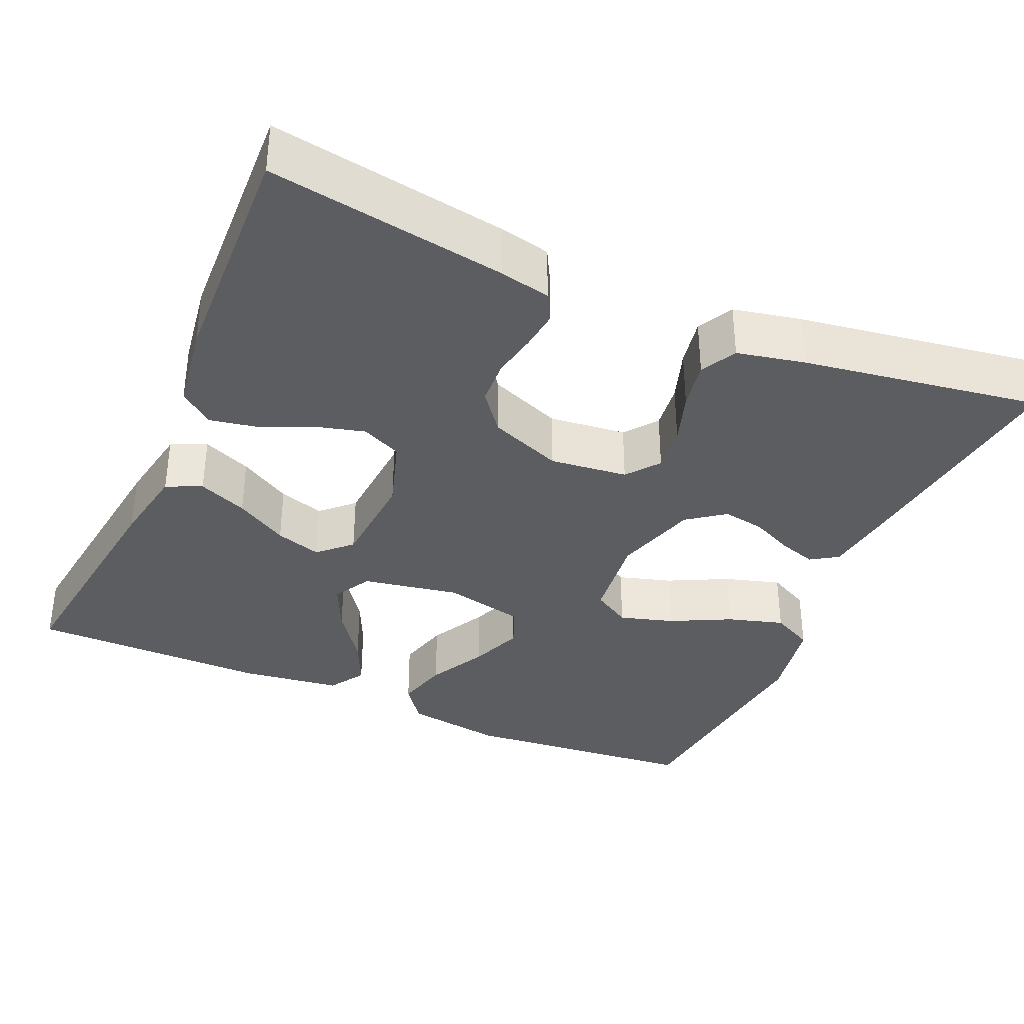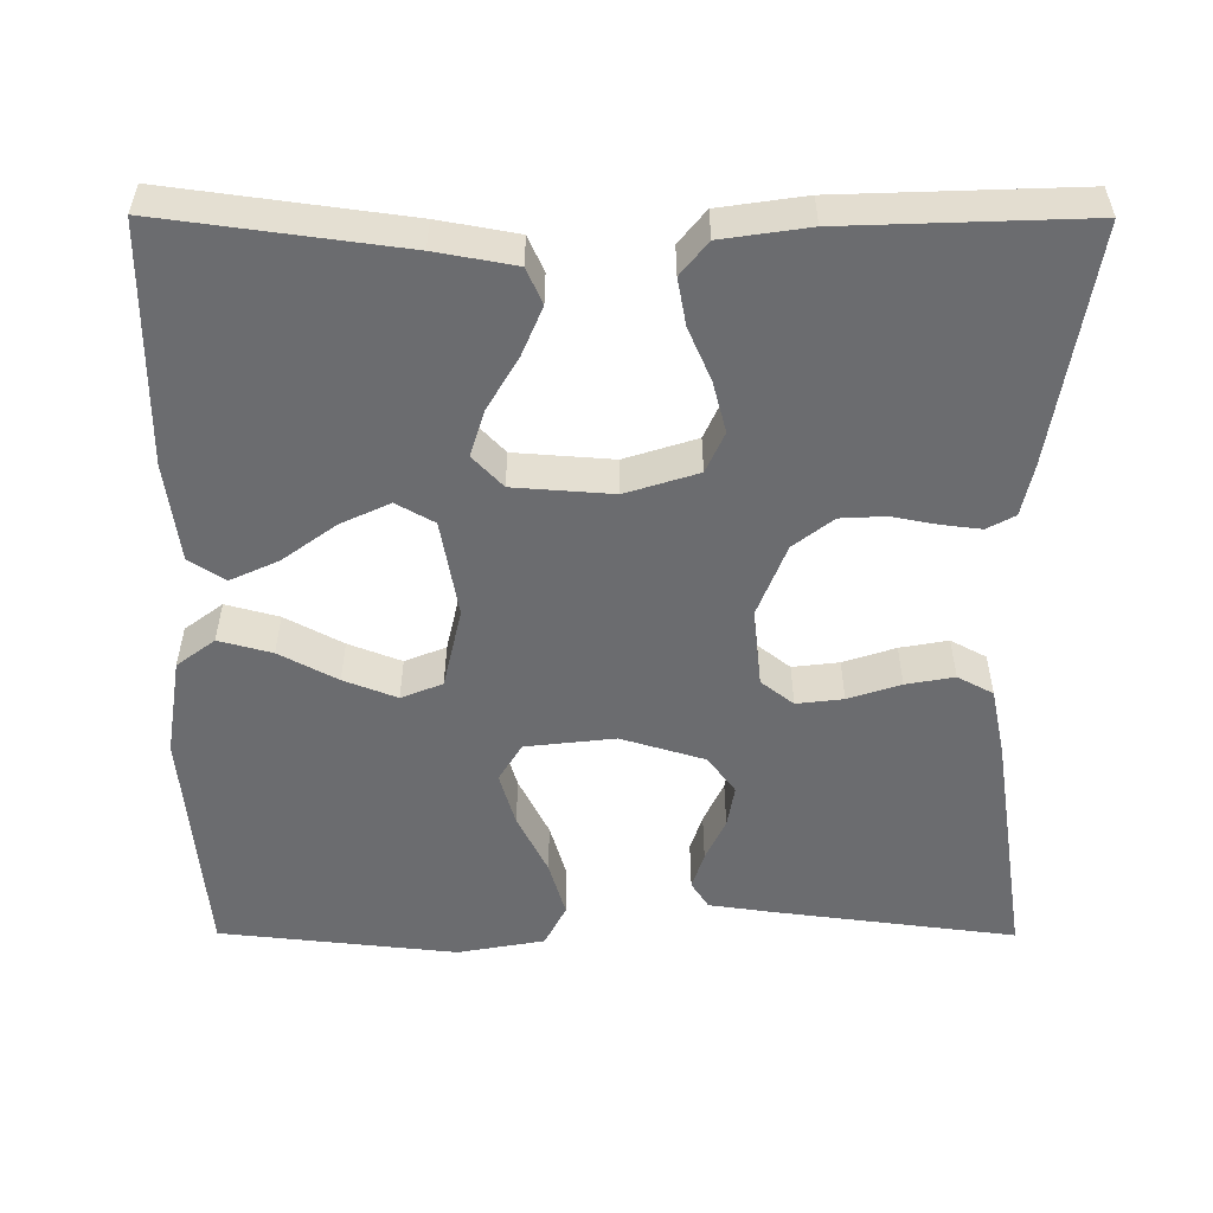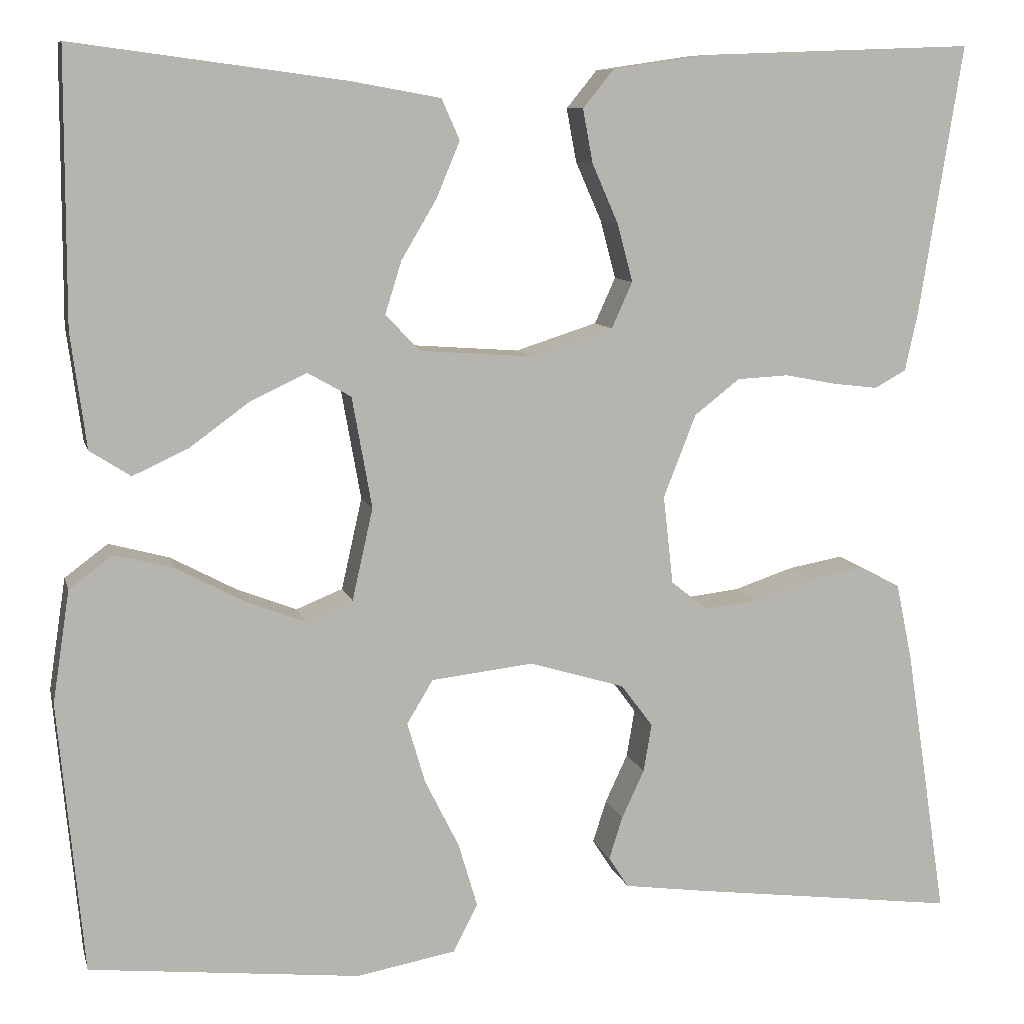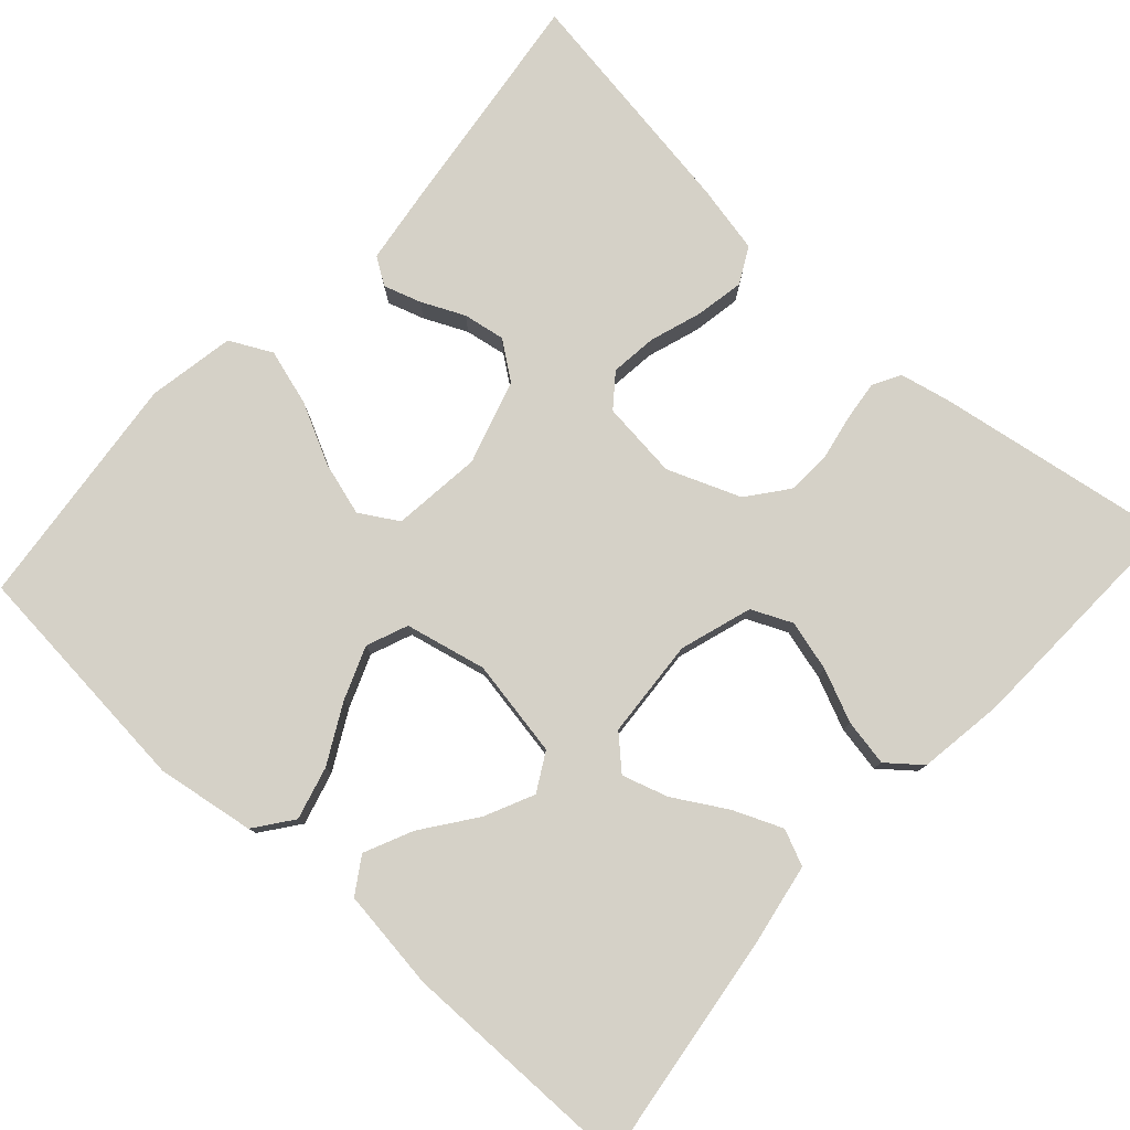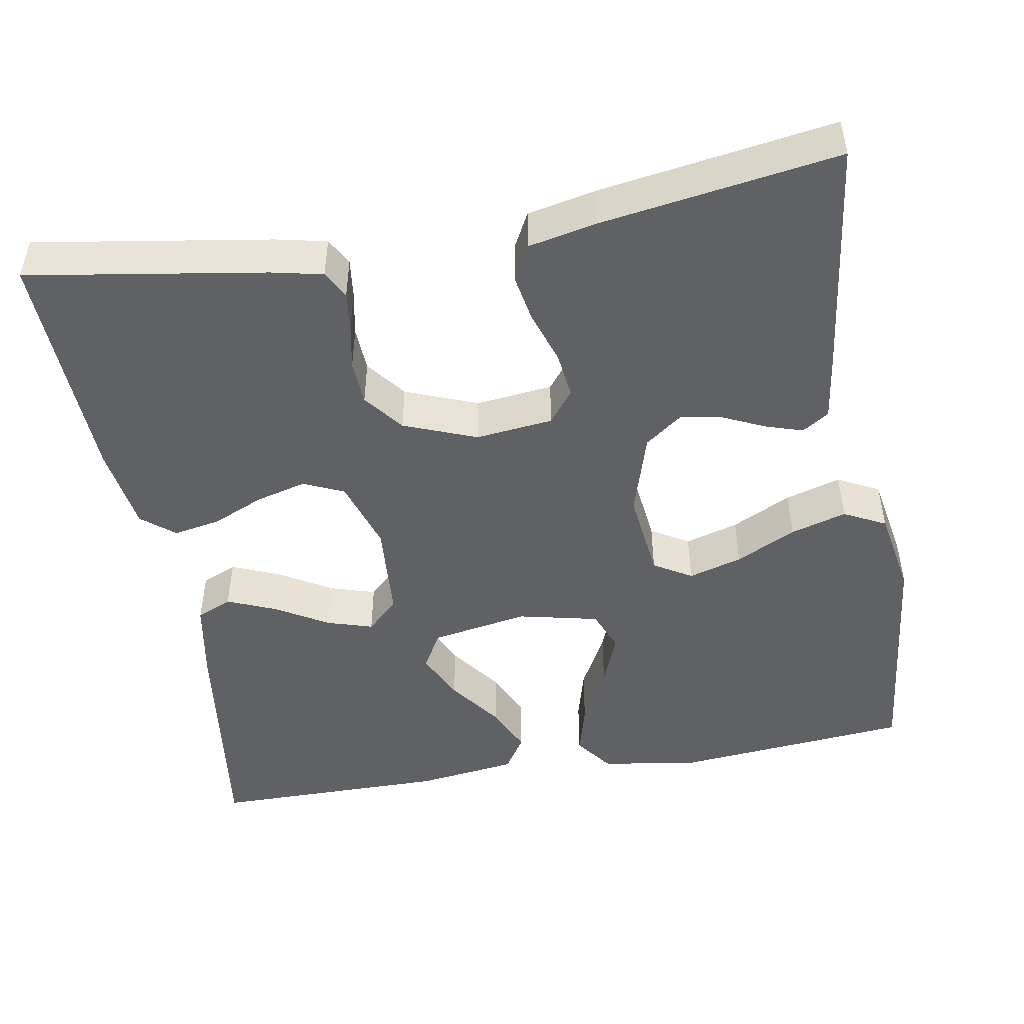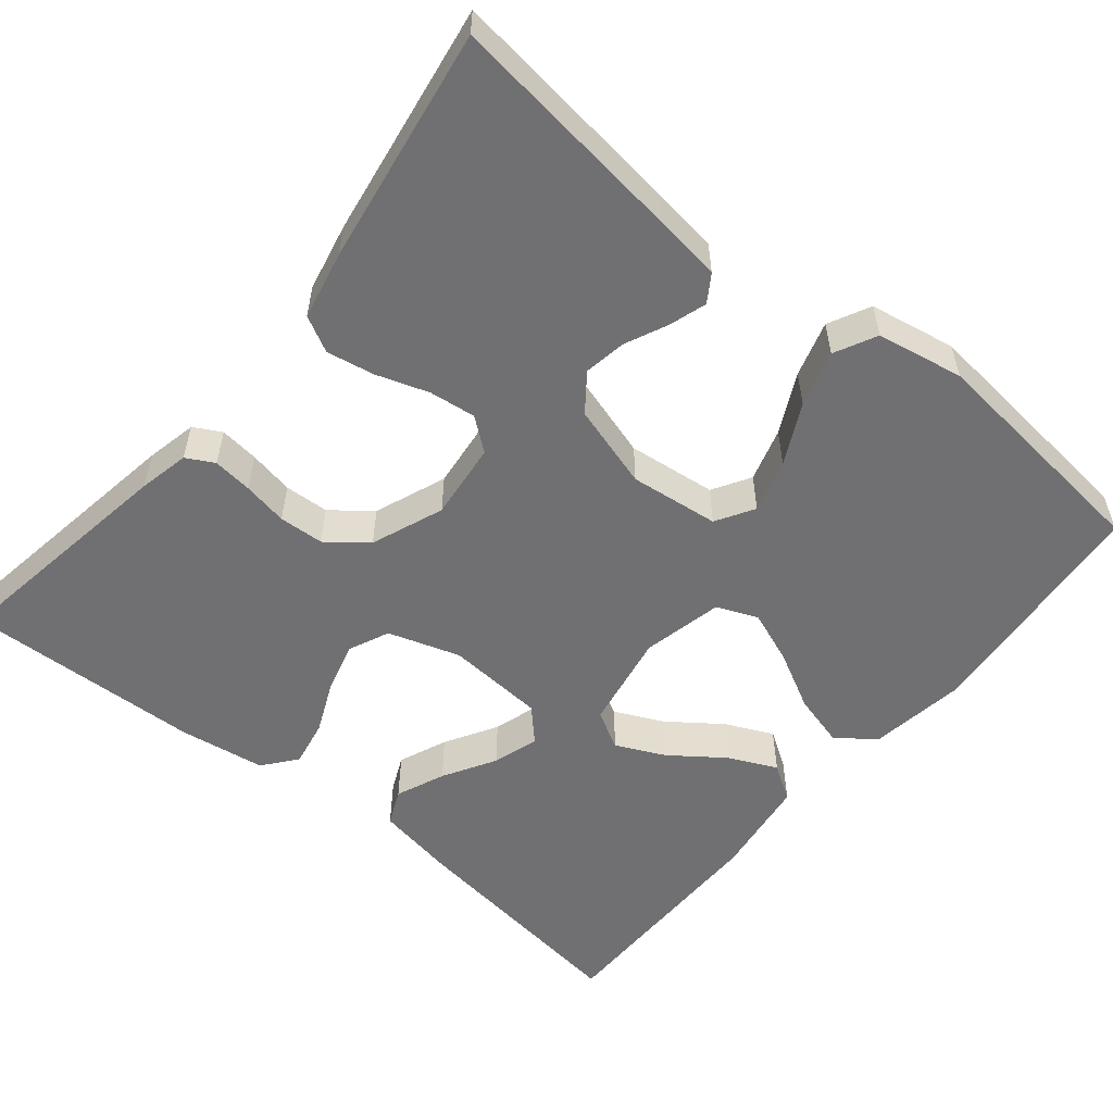
<metadata>
{"format":"obj","ext":"obj","renderer":"f3d","projection":"perspective","resolution":1024,"background":"white","views":[{"elev":-36.1,"azim":66.4,"up":"+Y"},{"elev":-53.7,"azim":-0.2,"up":"+Y"},{"elev":9.2,"azim":-13.4,"up":"+Z"},{"elev":79.1,"azim":-47.8,"up":"+Y"},{"elev":-48.0,"azim":99.9,"up":"+Y"},{"elev":-55.0,"azim":140.7,"up":"+Y"}]}
</metadata>
<code>
v -0.5 0.07 -0.5
v -0.528 0.07 -0.2
v -0.509 0.07 -0.076
v -0.461 0.07 -0.04
v -0.394 0.07 -0.058
v -0.321 0.07 -0.097
v -0.254 0.07 -0.123
v -0.202 0.07 -0.102
v -0.179 0.07 0
v -0.201 0.07 0.123
v -0.249 0.07 0.15
v -0.311 0.07 0.121
v -0.378 0.07 0.072
v -0.439 0.07 0.044
v -0.484 0.07 0.073
v -0.501 0.07 0.2
v -0.5 0.07 0.5
v -0.2 0.07 0.46
v -0.1 0.07 0.442
v -0.08 0.07 0.397
v -0.106 0.07 0.335
v -0.145 0.07 0.269
v -0.163 0.07 0.211
v -0.125 0.07 0.171
v 0 0.07 0.162
v 0.091 0.07 0.191
v 0.114 0.07 0.242
v 0.097 0.07 0.306
v 0.068 0.07 0.372
v 0.057 0.07 0.431
v 0.091 0.07 0.473
v 0.2 0.07 0.489
v 0.5 0.07 0.5
v 0.452 0.07 0.2
v 0.438 0.07 0.136
v 0.403 0.07 0.117
v 0.353 0.07 0.123
v 0.296 0.07 0.134
v 0.239 0.07 0.131
v 0.189 0.07 0.092
v 0.153 0.07 0
v 0.164 0.07 -0.098
v 0.205 0.07 -0.13
v 0.264 0.07 -0.123
v 0.33 0.07 -0.101
v 0.391 0.07 -0.09
v 0.436 0.07 -0.114
v 0.454 0.07 -0.2
v 0.5 0.07 -0.5
v 0.2 0.07 -0.462
v 0.114 0.07 -0.45
v 0.092 0.07 -0.416
v 0.107 0.07 -0.369
v 0.132 0.07 -0.315
v 0.141 0.07 -0.262
v 0.106 0.07 -0.215
v 0 0.07 -0.183
v -0.113 0.07 -0.196
v -0.142 0.07 -0.244
v -0.122 0.07 -0.312
v -0.084 0.07 -0.388
v -0.063 0.07 -0.459
v -0.09 0.07 -0.512
v -0.2 0.07 -0.532
v -0.5 0 -0.5
v -0.528 0 -0.2
v -0.509 0 -0.076
v -0.461 0 -0.04
v -0.394 0 -0.058
v -0.321 0 -0.097
v -0.254 0 -0.123
v -0.202 0 -0.102
v -0.179 0 0
v -0.201 0 0.123
v -0.249 0 0.15
v -0.311 0 0.121
v -0.378 0 0.072
v -0.439 0 0.044
v -0.484 0 0.073
v -0.501 0 0.2
v -0.5 0 0.5
v -0.2 0 0.46
v -0.1 0 0.442
v -0.08 0 0.397
v -0.106 0 0.335
v -0.145 0 0.269
v -0.163 0 0.211
v -0.125 0 0.171
v 0 0 0.162
v 0.091 0 0.191
v 0.114 0 0.242
v 0.097 0 0.306
v 0.068 0 0.372
v 0.057 0 0.431
v 0.091 0 0.473
v 0.2 0 0.489
v 0.5 0 0.5
v 0.452 0 0.2
v 0.438 0 0.136
v 0.403 0 0.117
v 0.353 0 0.123
v 0.296 0 0.134
v 0.239 0 0.131
v 0.189 0 0.092
v 0.153 0 0
v 0.164 0 -0.098
v 0.205 0 -0.13
v 0.264 0 -0.123
v 0.33 0 -0.101
v 0.391 0 -0.09
v 0.436 0 -0.114
v 0.454 0 -0.2
v 0.5 0 -0.5
v 0.2 0 -0.462
v 0.114 0 -0.45
v 0.092 0 -0.416
v 0.107 0 -0.369
v 0.132 0 -0.315
v 0.141 0 -0.262
v 0.106 0 -0.215
v 0 0 -0.183
v -0.113 0 -0.196
v -0.142 0 -0.244
v -0.122 0 -0.312
v -0.084 0 -0.388
v -0.063 0 -0.459
v -0.09 0 -0.512
v -0.2 0 -0.532
f 4 5 6
f 3 4 6
f 2 3 6
f 1 2 6
f 64 1 6
f 63 64 6
f 62 63 6
f 61 62 6
f 60 61 6
f 59 60 6 7
f 58 59 7 8
f 57 58 8 9
f 56 57 9 10
f 52 53 54
f 51 52 54
f 50 51 54
f 49 50 54
f 48 49 54
f 47 48 54
f 46 47 54
f 45 46 54
f 44 45 54
f 43 44 54 55
f 42 43 55 56
f 36 37 38
f 35 36 38
f 34 35 38
f 33 34 38
f 32 33 38
f 31 32 38
f 30 31 38
f 29 30 38
f 28 29 38
f 27 28 38 39
f 26 27 39 40
f 20 21 22
f 19 20 22
f 18 19 22
f 17 18 22
f 16 17 22
f 15 16 22
f 14 15 22
f 13 14 22
f 12 13 22
f 11 12 22 23
f 10 11 23 24
f 10 24 25
f 56 10 25
f 42 56 25
f 41 42 25
f 25 26 40 41
f 70 69 68
f 70 68 67
f 70 67 66
f 70 66 65
f 70 65 128
f 70 128 127
f 70 127 126
f 70 126 125
f 70 125 124
f 71 70 124 123
f 72 71 123 122
f 73 72 122 121
f 74 73 121 120
f 118 117 116
f 118 116 115
f 118 115 114
f 118 114 113
f 118 113 112
f 118 112 111
f 118 111 110
f 118 110 109
f 118 109 108
f 119 118 108 107
f 120 119 107 106
f 102 101 100
f 102 100 99
f 102 99 98
f 102 98 97
f 102 97 96
f 102 96 95
f 102 95 94
f 102 94 93
f 102 93 92
f 103 102 92 91
f 104 103 91 90
f 86 85 84
f 86 84 83
f 86 83 82
f 86 82 81
f 86 81 80
f 86 80 79
f 86 79 78
f 86 78 77
f 86 77 76
f 87 86 76 75
f 88 87 75 74
f 89 88 74
f 89 74 120
f 89 120 106
f 89 106 105
f 105 104 90 89
f 1 65 66 2
f 2 66 67 3
f 3 67 68 4
f 4 68 69 5
f 5 69 70 6
f 6 70 71 7
f 7 71 72 8
f 8 72 73 9
f 9 73 74 10
f 10 74 75 11
f 11 75 76 12
f 12 76 77 13
f 13 77 78 14
f 14 78 79 15
f 15 79 80 16
f 16 80 81 17
f 17 81 82 18
f 18 82 83 19
f 19 83 84 20
f 20 84 85 21
f 21 85 86 22
f 22 86 87 23
f 23 87 88 24
f 24 88 89 25
f 25 89 90 26
f 26 90 91 27
f 27 91 92 28
f 28 92 93 29
f 29 93 94 30
f 30 94 95 31
f 31 95 96 32
f 32 96 97 33
f 33 97 98 34
f 34 98 99 35
f 35 99 100 36
f 36 100 101 37
f 37 101 102 38
f 38 102 103 39
f 39 103 104 40
f 40 104 105 41
f 41 105 106 42
f 42 106 107 43
f 43 107 108 44
f 44 108 109 45
f 45 109 110 46
f 46 110 111 47
f 47 111 112 48
f 48 112 113 49
f 49 113 114 50
f 50 114 115 51
f 51 115 116 52
f 52 116 117 53
f 53 117 118 54
f 54 118 119 55
f 55 119 120 56
f 56 120 121 57
f 57 121 122 58
f 58 122 123 59
f 59 123 124 60
f 60 124 125 61
f 61 125 126 62
f 62 126 127 63
f 63 127 128 64
f 64 128 65 1

</code>
